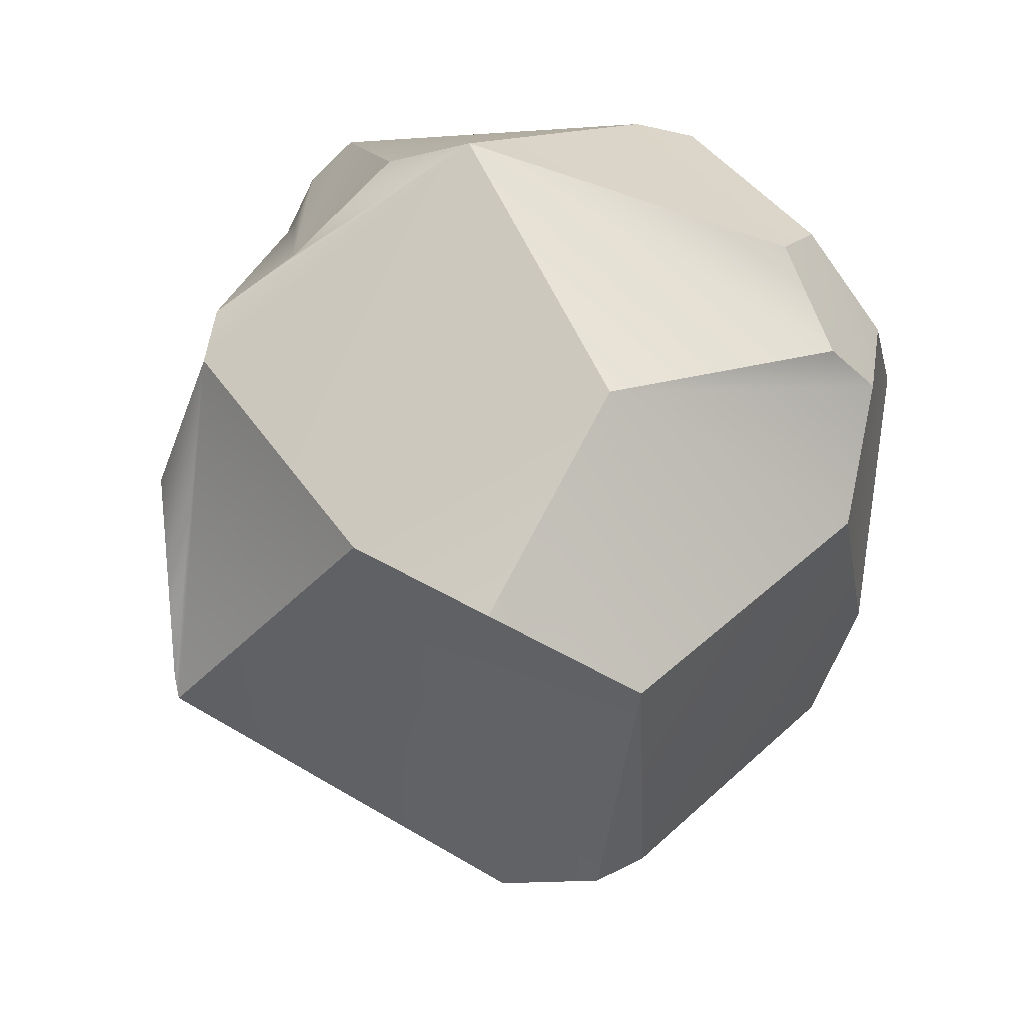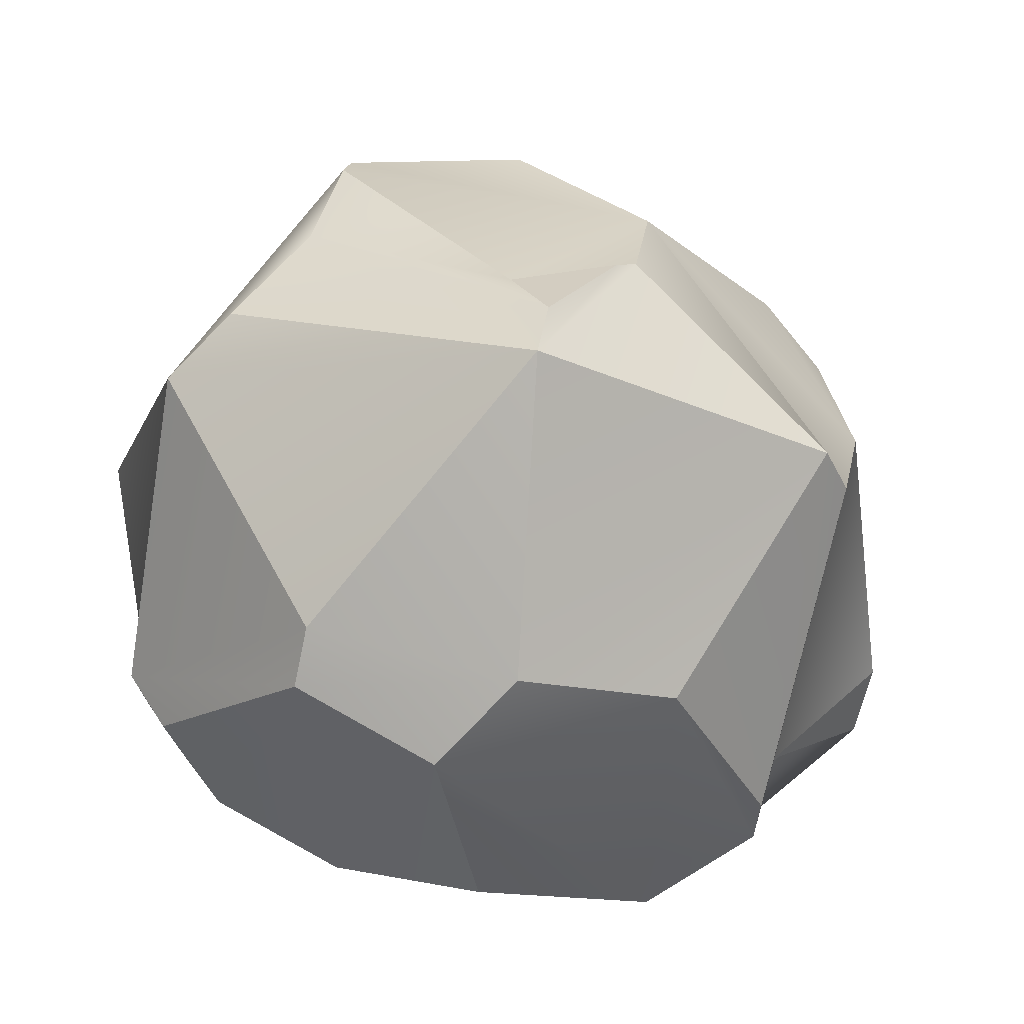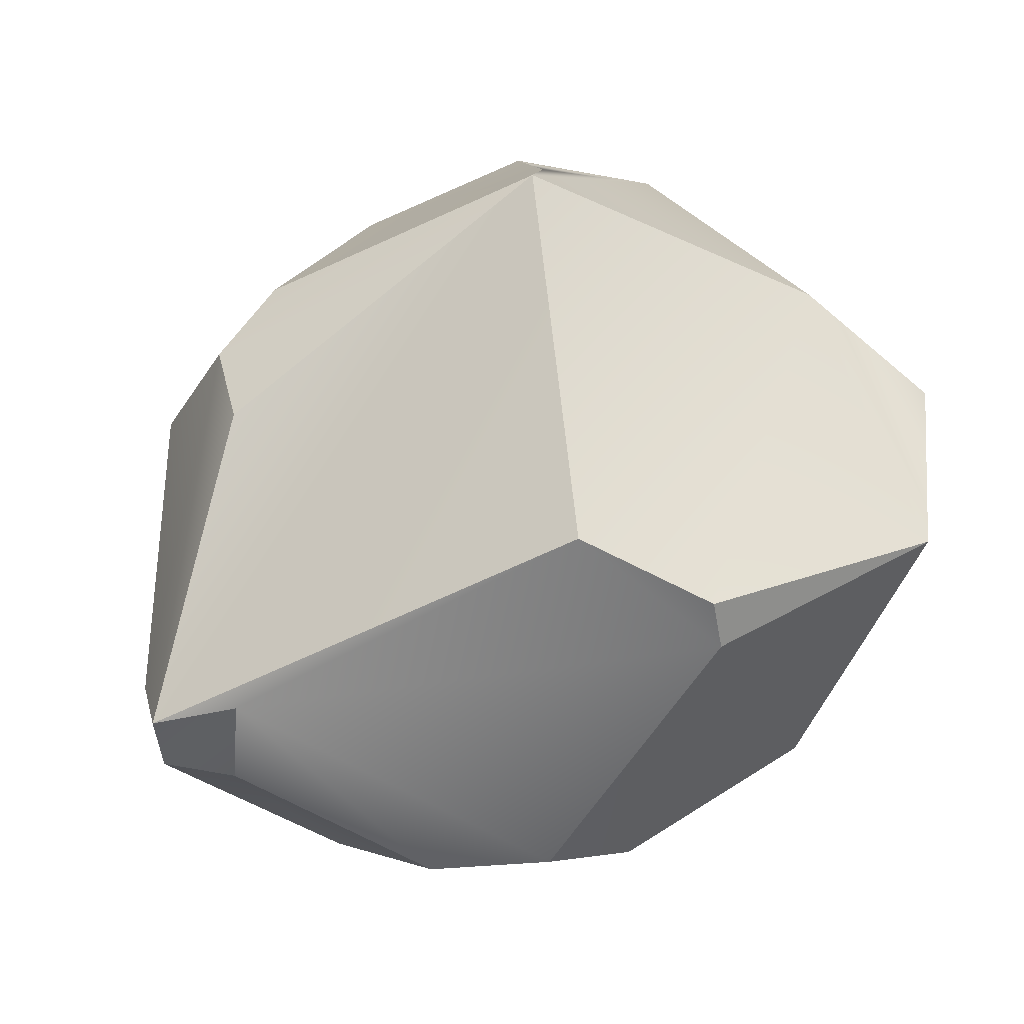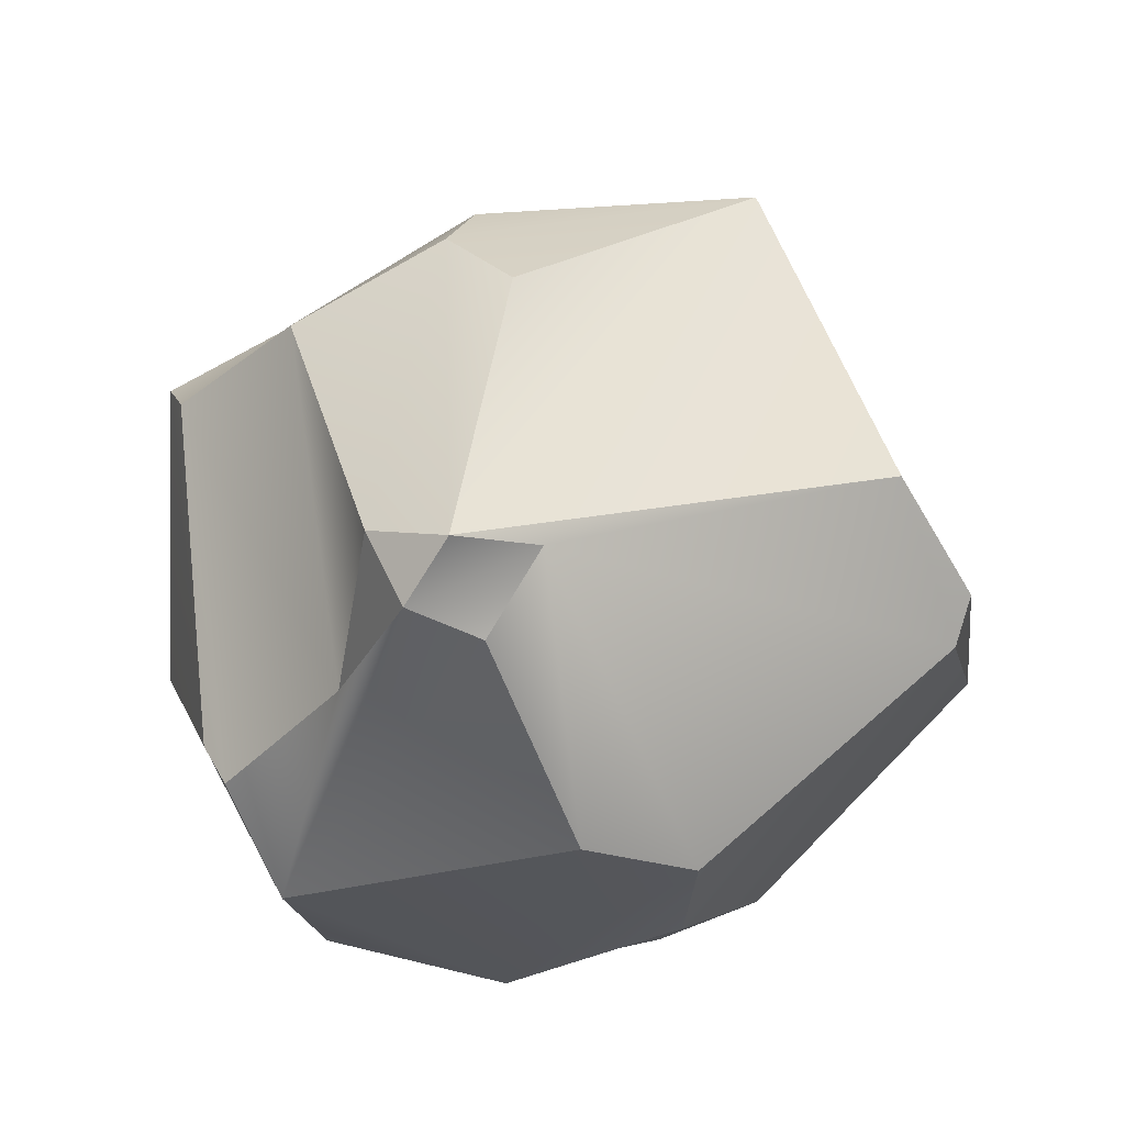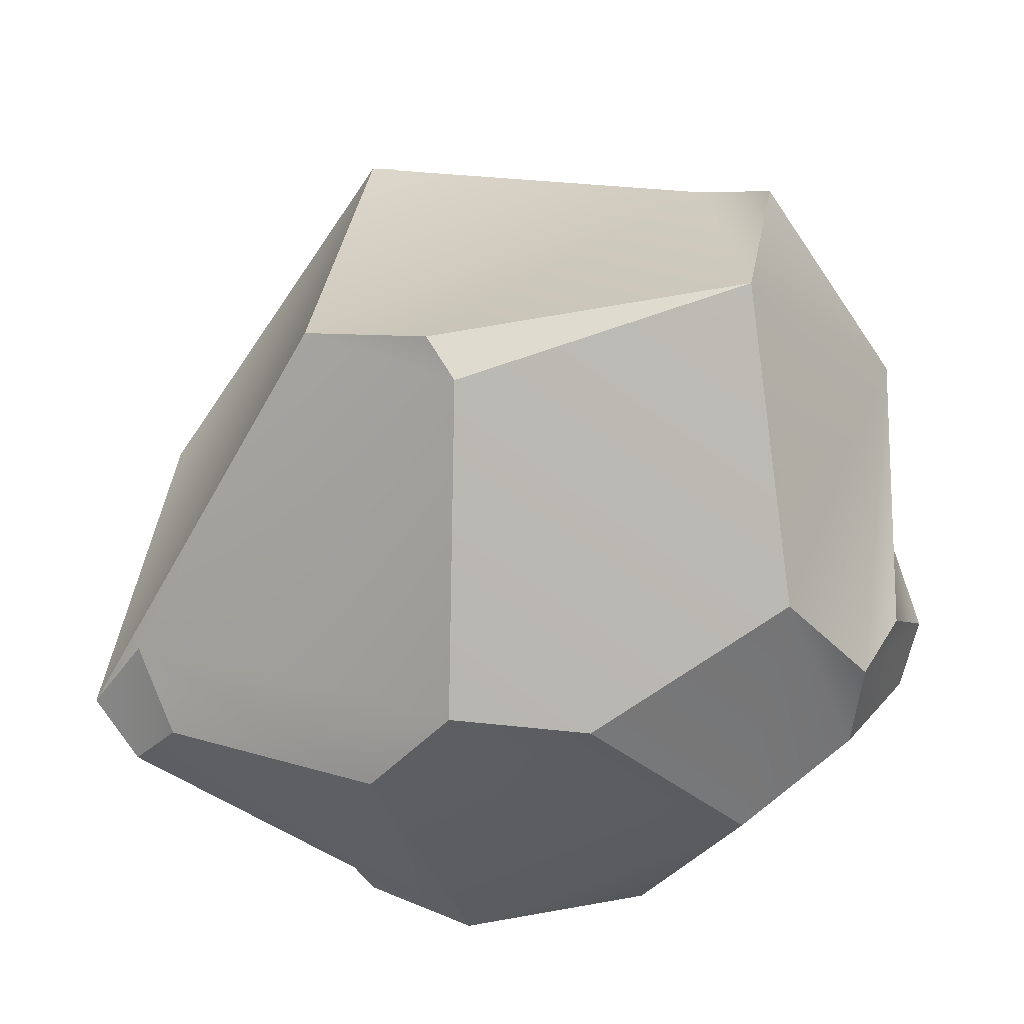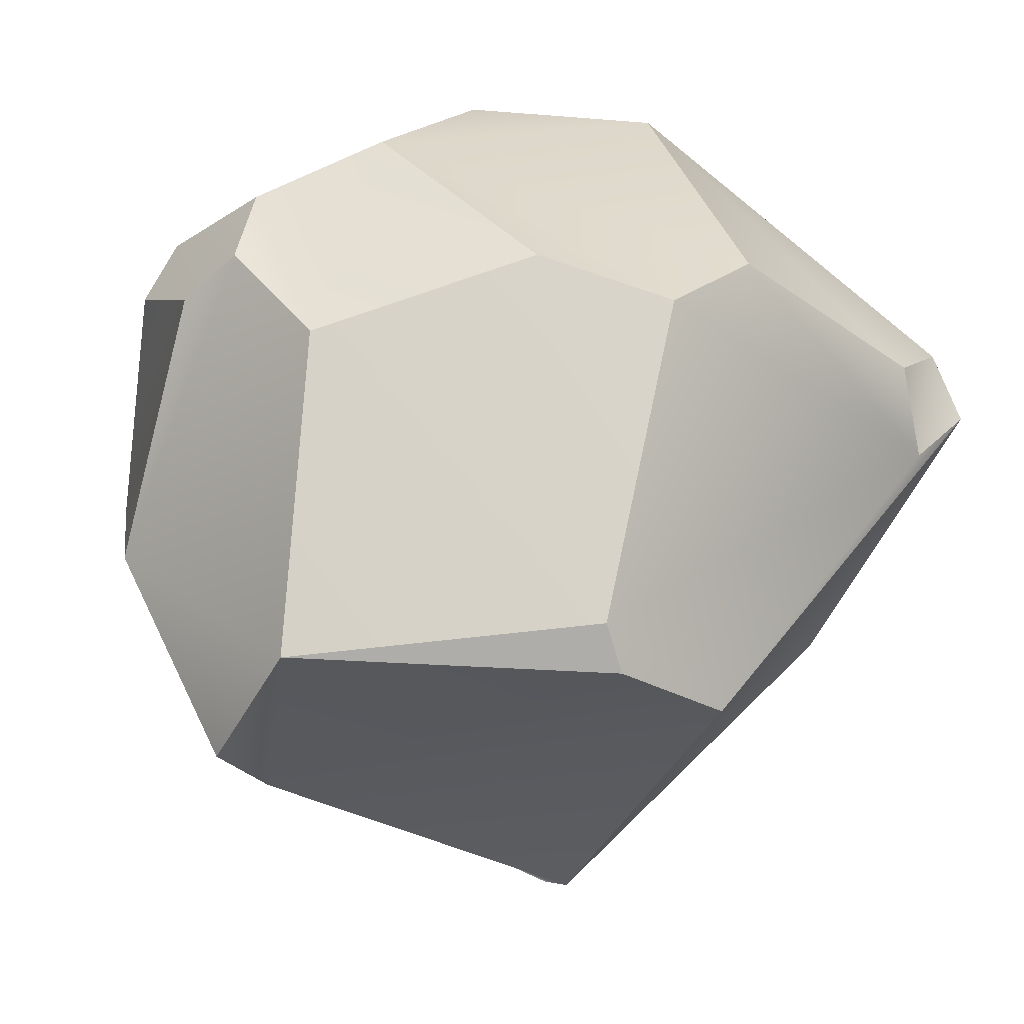
<metadata>
{"format":"obj","ext":"obj","renderer":"f3d","projection":"perspective","resolution":1024,"background":"white","views":[{"elev":-39.5,"azim":70.8,"up":"+Y"},{"elev":11.8,"azim":158.7,"up":"+Z"},{"elev":-4.8,"azim":-38.8,"up":"+Z"},{"elev":-31.1,"azim":-80.9,"up":"+Z"},{"elev":-40.1,"azim":1.0,"up":"+Z"},{"elev":-55.1,"azim":164.3,"up":"+Y"}]}
</metadata>
<code>
o LowPolyRock.007
v 1.078 -0.7753 -1.064
v 1.776 0.06468 -0.5203
v 0.9346 0.1652 1.43
v -1.362 0.07648 1.012
v -1.838 0.3687 -0.7886
v -0.3672 -0.6694 -1.56
v 0.296 1.374 1.224
v 0.7523 -1.219 1.044
v 0.9156 -1.784 -0.1333
v 1.048 -1.661 0.5607
v -0.7693 -1.044 1.429
v -0.6759 -1 1.474
v -0.3207 -1.737 -0.6252
v -0.4364 -1.817 -0.4535
v -0.967 -1.58 -0.1945
v 1.608 -0.8545 0.2418
v 0.7126 -0.05117 1.697
v 0.6092 -0.2573 1.714
v -1.716 -0.1494 0.3943
v -1.826 0.2174 -1.121
v -2.005 0.01777 -0.9448
v -1.629 -0.04675 -1.172
v -1.779 -0.2861 -0.8805
v 0.2241 -0.5342 -1.542
v 1.373 0.4195 1.134
v 1.64 0.3565 0.8613
v -0.5718 0.4288 1.467
v -0.2206 -0.2665 1.709
v -1.612 0.1435 0.7016
v -1.181 0.6075 -1.084
v -0.7176 -0.2563 -1.6
v 1.689 0.2875 -0.7023
v 1.4 0.1098 -1.143
v 1.606 -0.3106 -0.7896
v 1.444 -0.291 -1.057
v 0.9116 0.3261 -1.449
v 1.29 1.194 -0.07059
v 0.3205 1.013 1.299
v -0.9567 1.46 0.5521
v 0.4189 1.561 1.078
v -0.2826 0.9494 1.334
v -0.1651 1.014 1.343
v -0.1918 1.61 -0.4157
v -1.111 1.358 0.3684
v -1.459 0.8083 0.4597
v -0.7866 1.248 -1.071
v 0.4786 1.031 -1.382
v -0.8024 1.146 -1.251
v -0.3351 1.017 -1.545
v 0.5345 1.64 -0.2571
v 0.8318 1.464 -0.6322
v 1.334 1.159 -0.3266
v -0.7176 -0.2563 -1.6
v -0.7176 -0.2563 -1.6
v -0.3672 -0.6694 -1.56
v -0.3672 -0.6694 -1.56
v 0.7523 -1.219 1.044
v 0.7523 -1.219 1.044
v 1.048 -1.661 0.5607
v 1.048 -1.661 0.5607
v 1.078 -0.7753 -1.064
v 1.078 -0.7753 -1.064
v 0.9156 -1.784 -0.1333
v 0.9156 -1.784 -0.1333
v 0.9156 -1.784 -0.1333
v 1.608 -0.8545 0.2418
v 1.608 -0.8545 0.2418
v -0.967 -1.58 -0.1945
v -0.967 -1.58 -0.1945
v -0.7693 -1.044 1.429
v -0.7693 -1.044 1.429
v -0.7693 -1.044 1.429
v -0.7693 -1.044 1.429
v -0.6759 -1 1.474
v -0.3207 -1.737 -0.6252
v -0.3207 -1.737 -0.6252
v -0.4364 -1.817 -0.4535
v -0.4364 -1.817 -0.4535
v 1.606 -0.3106 -0.7896
v 1.606 -0.3106 -0.7896
v 1.64 0.3565 0.8613
v 1.64 0.3565 0.8613
v 1.64 0.3565 0.8613
v 0.9346 0.1652 1.43
v 0.7126 -0.05117 1.697
v 0.7126 -0.05117 1.697
v 0.3205 1.013 1.299
v 0.3205 1.013 1.299
v 0.3205 1.013 1.299
v -0.2206 -0.2665 1.709
v -0.2206 -0.2665 1.709
v 0.6092 -0.2573 1.714
v 0.6092 -0.2573 1.714
v -1.716 -0.1494 0.3943
v -1.716 -0.1494 0.3943
v -1.612 0.1435 0.7016
v -1.612 0.1435 0.7016
v -1.362 0.07648 1.012
v -1.362 0.07648 1.012
v -1.838 0.3687 -0.7886
v -1.838 0.3687 -0.7886
v -1.838 0.3687 -0.7886
v -1.826 0.2174 -1.121
v -1.826 0.2174 -1.121
v -1.826 0.2174 -1.121
v -1.181 0.6075 -1.084
v -1.181 0.6075 -1.084
v -2.005 0.01777 -0.9448
v -2.005 0.01777 -0.9448
v -2.005 0.01777 -0.9448
v -2.005 0.01777 -0.9448
v -1.629 -0.04675 -1.172
v -1.629 -0.04675 -1.172
v -1.779 -0.2861 -0.8805
v 0.2241 -0.5342 -1.542
v 0.2241 -0.5342 -1.542
v 0.9116 0.3261 -1.449
v 0.9116 0.3261 -1.449
v 1.373 0.4195 1.134
v 1.373 0.4195 1.134
v 1.776 0.06468 -0.5203
v 1.776 0.06468 -0.5203
v -0.2826 0.9494 1.334
v -0.2826 0.9494 1.334
v -0.2826 0.9494 1.334
v -0.5718 0.4288 1.467
v -0.5718 0.4288 1.467
v -1.459 0.8083 0.4597
v -1.459 0.8083 0.4597
v -0.3351 1.017 -1.545
v -0.3351 1.017 -1.545
v 1.689 0.2875 -0.7023
v 1.689 0.2875 -0.7023
v 1.4 0.1098 -1.143
v 1.4 0.1098 -1.143
v 0.4786 1.031 -1.382
v 0.4786 1.031 -1.382
v 1.444 -0.291 -1.057
v 1.444 -0.291 -1.057
v 0.5345 1.64 -0.2571
v 0.5345 1.64 -0.2571
v 0.4189 1.561 1.078
v 0.4189 1.561 1.078
v 0.4189 1.561 1.078
v 0.4189 1.561 1.078
v 1.29 1.194 -0.07059
v 1.29 1.194 -0.07059
v 0.296 1.374 1.224
v 0.296 1.374 1.224
v -0.9567 1.46 0.5521
v -0.9567 1.46 0.5521
v -0.9567 1.46 0.5521
v -0.1651 1.014 1.343
v -0.1651 1.014 1.343
v -1.111 1.358 0.3684
v -1.111 1.358 0.3684
v -0.7866 1.248 -1.071
v -0.7866 1.248 -1.071
v -0.1918 1.61 -0.4157
v -0.1918 1.61 -0.4157
v -0.8024 1.146 -1.251
v -0.8024 1.146 -1.251
v 1.334 1.159 -0.3266
v 1.334 1.159 -0.3266
v 0.8318 1.464 -0.6322
v 0.8318 1.464 -0.6322
f 45 100 96
f 16 59 9
f 36 49 47
f 4 128 29
f 15 11 110
f 2 26 79
f 24 117 61
f 18 126 28
f 43 39 50
f 152 159 46
f 127 98 70
f 20 21 5
f 139 33 32
f 151 123 143
f 62 64 13
f 22 23 104
f 51 136 130
f 81 37 142
f 75 63 14
f 92 71 57
f 53 112 131
f 129 106 101
f 8 10 67
f 137 165 118
f 83 122 146
f 58 72 68
f 42 87 7
f 154 125 89
f 147 141 144
f 99 97 73
f 120 145 84
f 107 105 102
f 113 54 114
f 100 108 96
f 108 94 96
f 16 9 1
f 34 16 35
f 16 1 35
f 31 49 36
f 6 31 36
f 115 6 36
f 27 128 4
f 27 155 128
f 41 150 27
f 150 155 27
f 11 19 110
f 26 66 79
f 117 134 61
f 134 138 61
f 38 124 126
f 85 38 126
f 18 85 126
f 39 40 50
f 44 152 46
f 90 127 12
f 127 70 12
f 80 139 121
f 139 32 121
f 123 153 143
f 153 148 143
f 116 62 13
f 55 116 13
f 23 109 104
f 140 51 160
f 51 130 160
f 130 161 160
f 161 157 160
f 119 81 142
f 91 74 92
f 74 71 92
f 131 30 48
f 112 103 131
f 103 30 131
f 156 106 129
f 158 162 156
f 162 106 156
f 8 67 82
f 93 8 82
f 3 82 25
f 17 93 82
f 3 17 82
f 165 163 118
f 163 132 135
f 118 163 135
f 122 133 52
f 146 122 52
f 60 58 65
f 58 68 77
f 65 58 77
f 164 166 141
f 147 164 141
f 97 95 73
f 84 88 86
f 145 149 84
f 149 88 84
f 54 56 114
f 56 76 114
f 76 78 69
f 114 76 69
f 111 114 69

</code>
